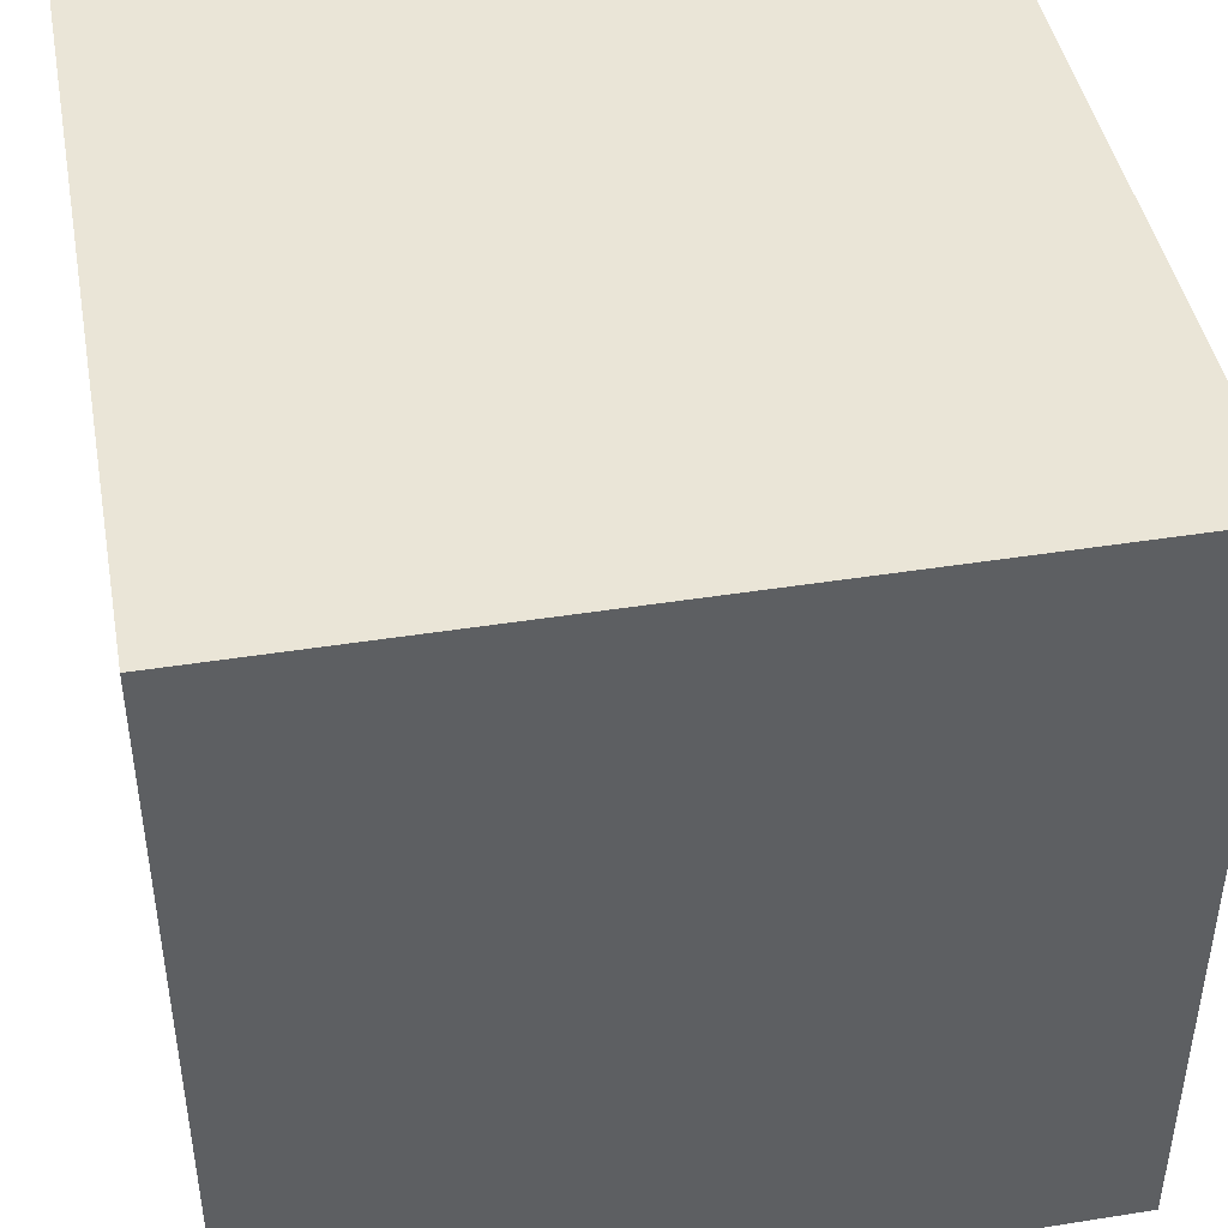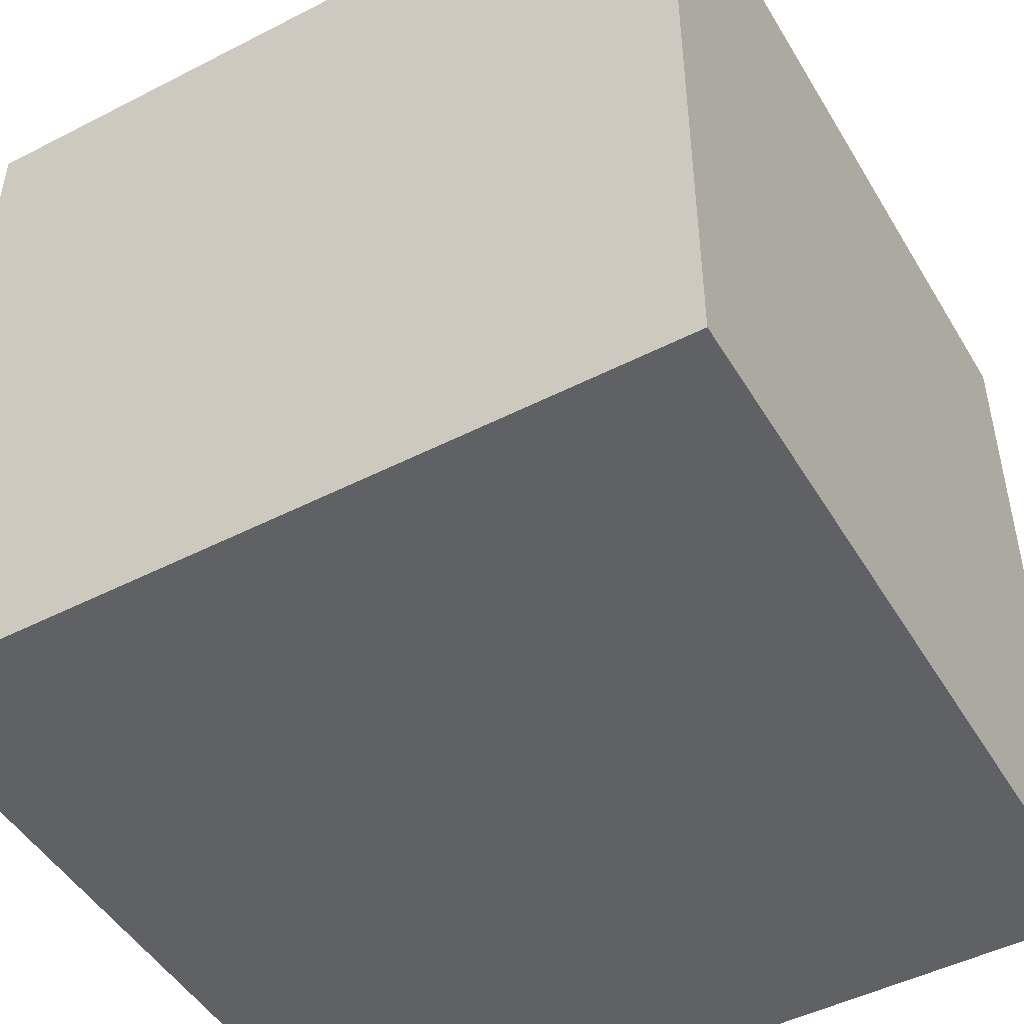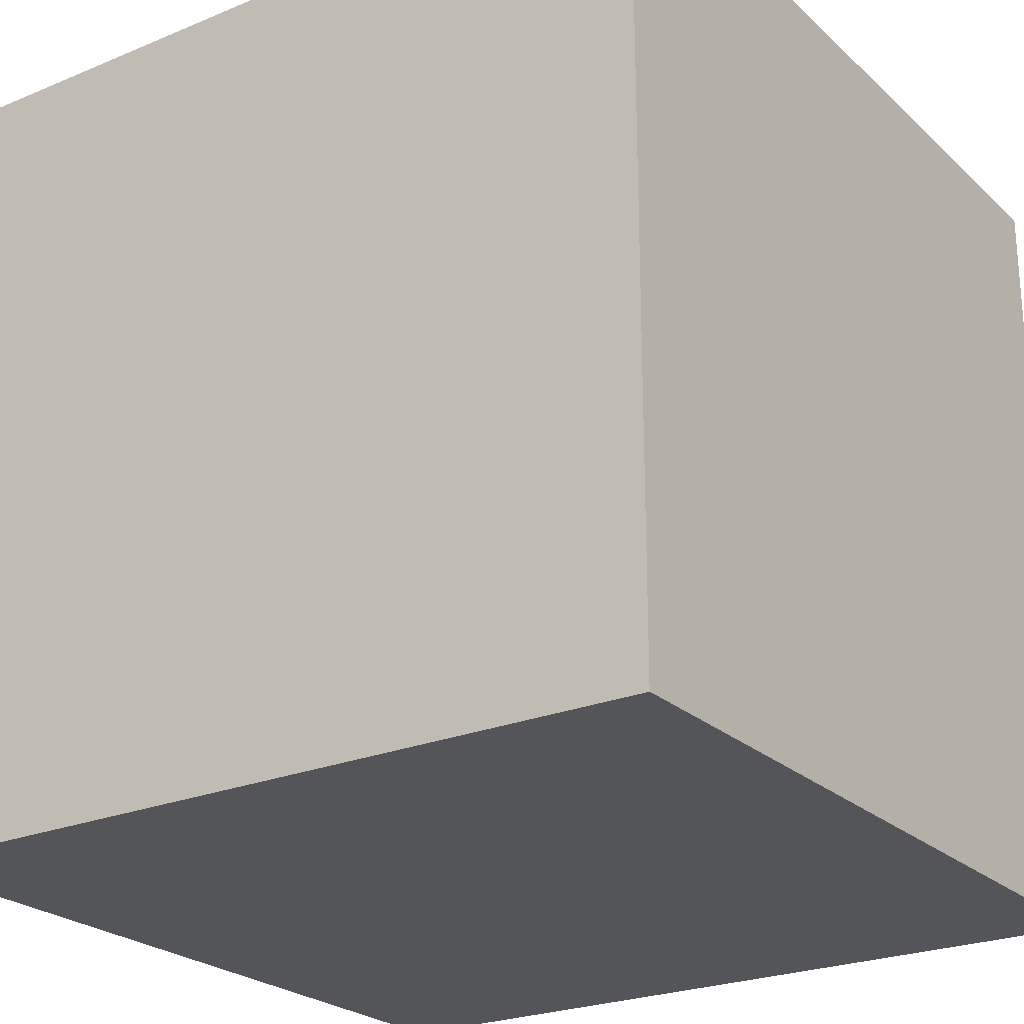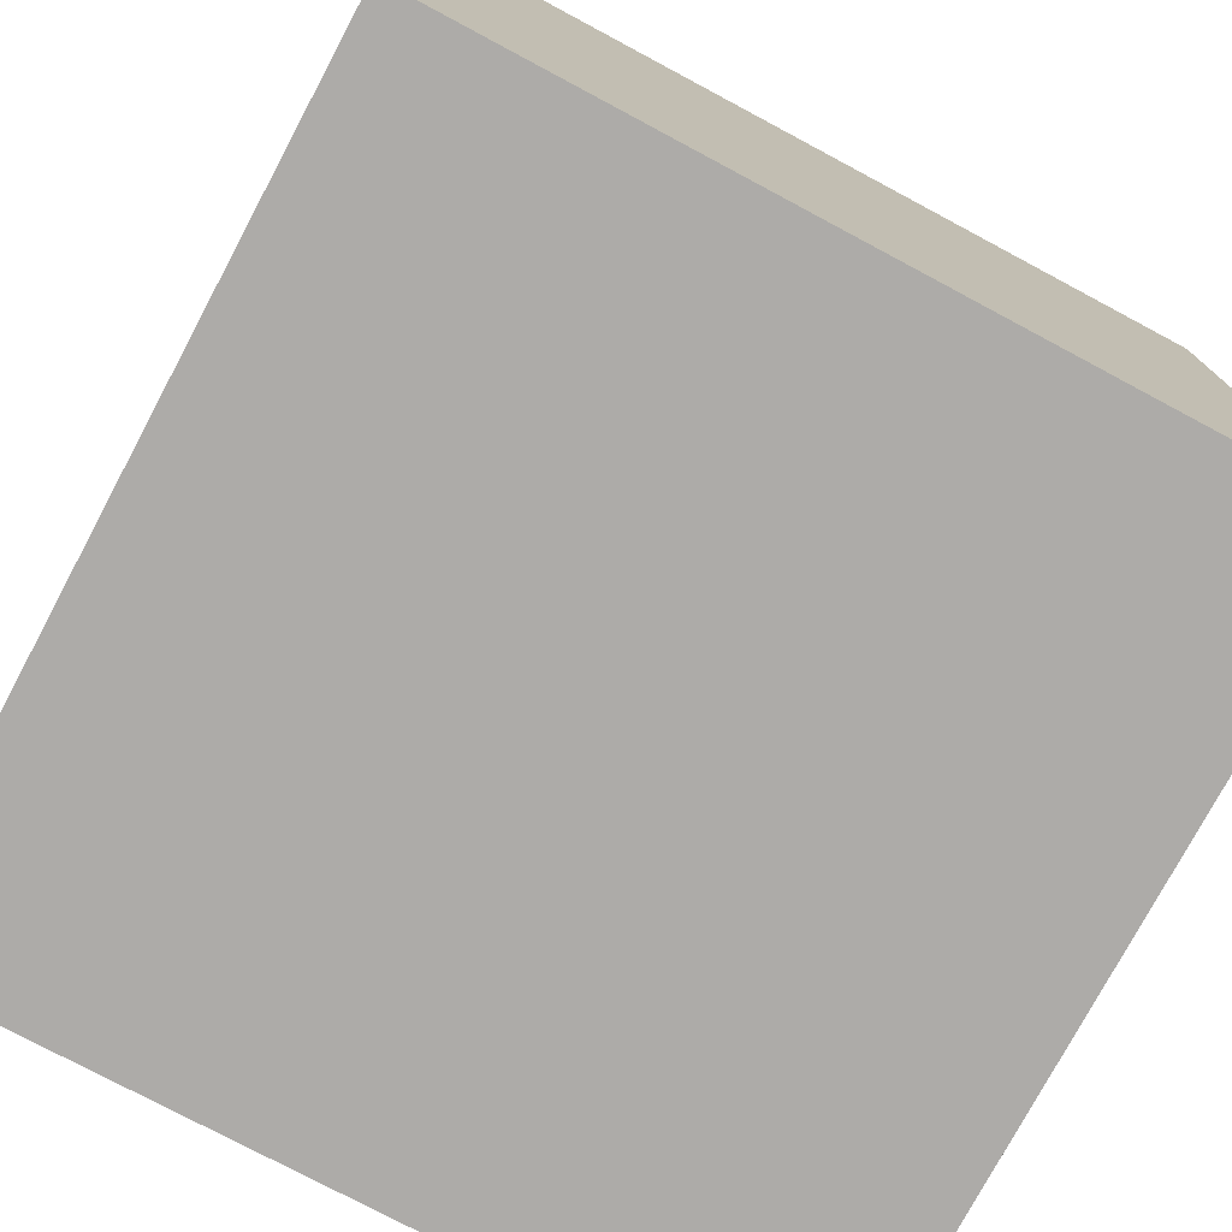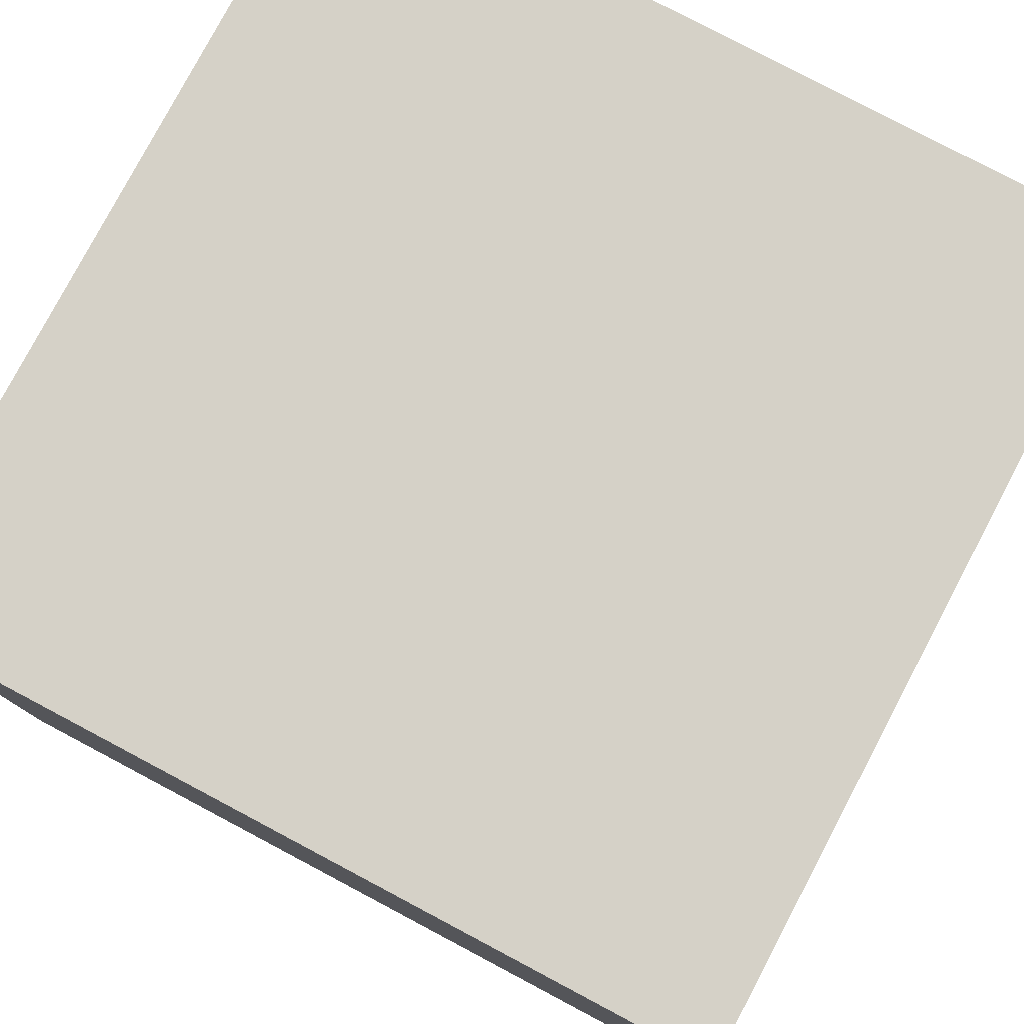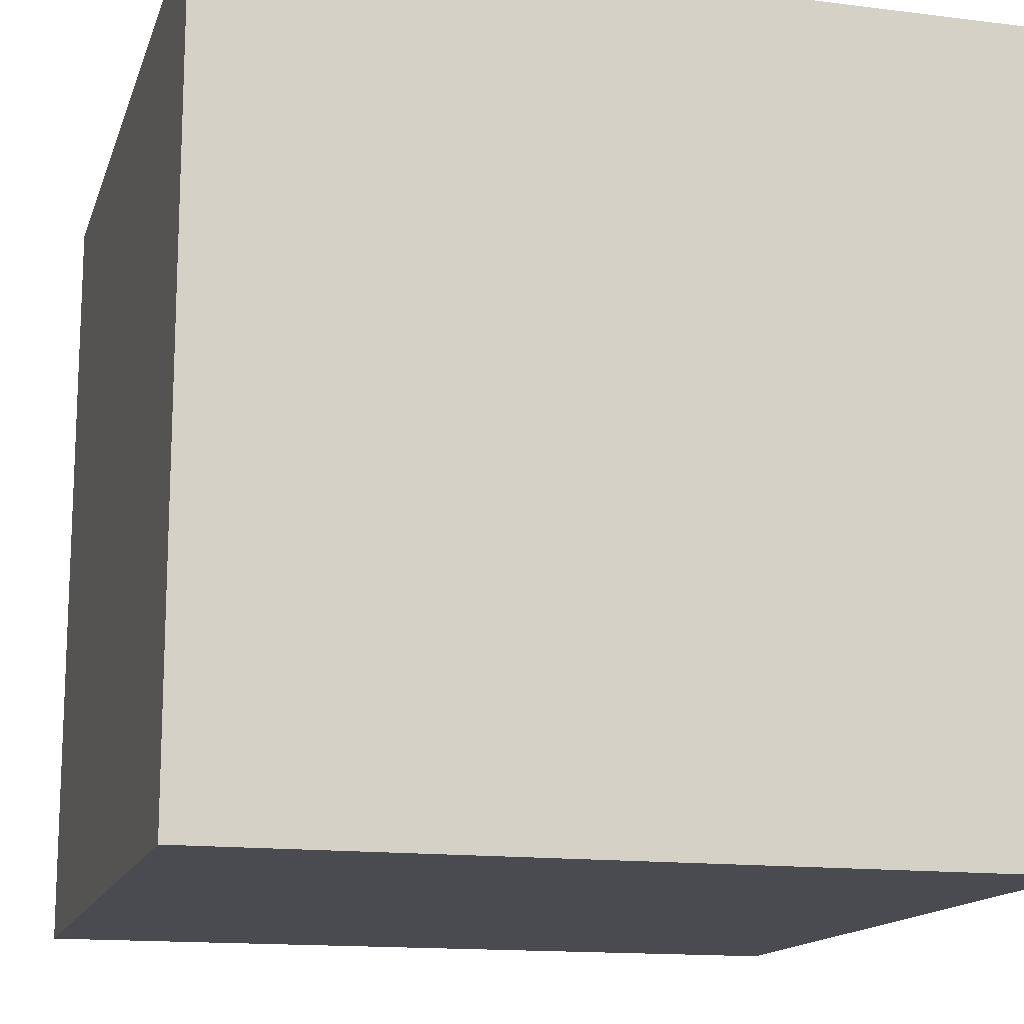
<metadata>
{"format":"obj","ext":"obj","renderer":"f3d","projection":"perspective","resolution":1024,"background":"white","views":[{"elev":44.2,"azim":-100.5,"up":"+Z"},{"elev":-48.2,"azim":-150.2,"up":"+Z"},{"elev":-24.3,"azim":-55.6,"up":"+Z"},{"elev":-76.5,"azim":-28.1,"up":"+Y"},{"elev":79.2,"azim":-152.1,"up":"+Z"},{"elev":-14.6,"azim":-15.3,"up":"+Y"}]}
</metadata>
<code>
o Cube
v -1 1 1
v 1 1 1
v 1 1 -1
v -1 1 -1
v -1 -1 1
v 1 -1 1
v 1 -1 -1
v -1 -1 -1
f 2 3 4
f 8 7 6
f 1 5 6
f 2 6 7
f 7 8 4
f 1 4 8
f 1 2 4
f 5 8 6
f 2 1 6
f 3 2 7
f 3 7 4
f 5 1 8

</code>
